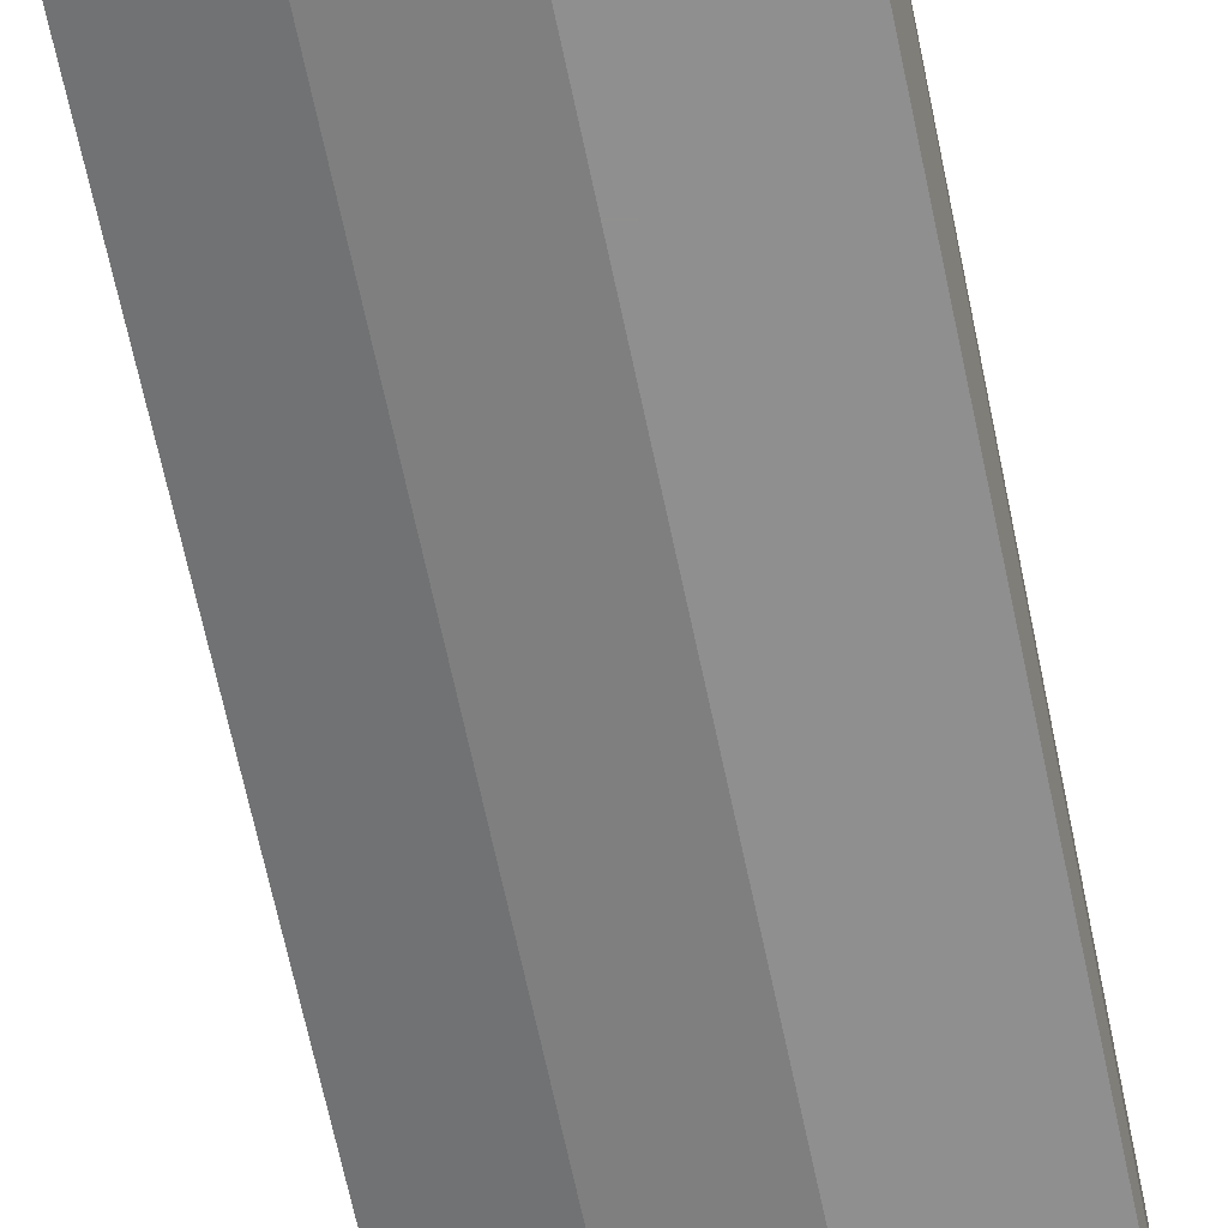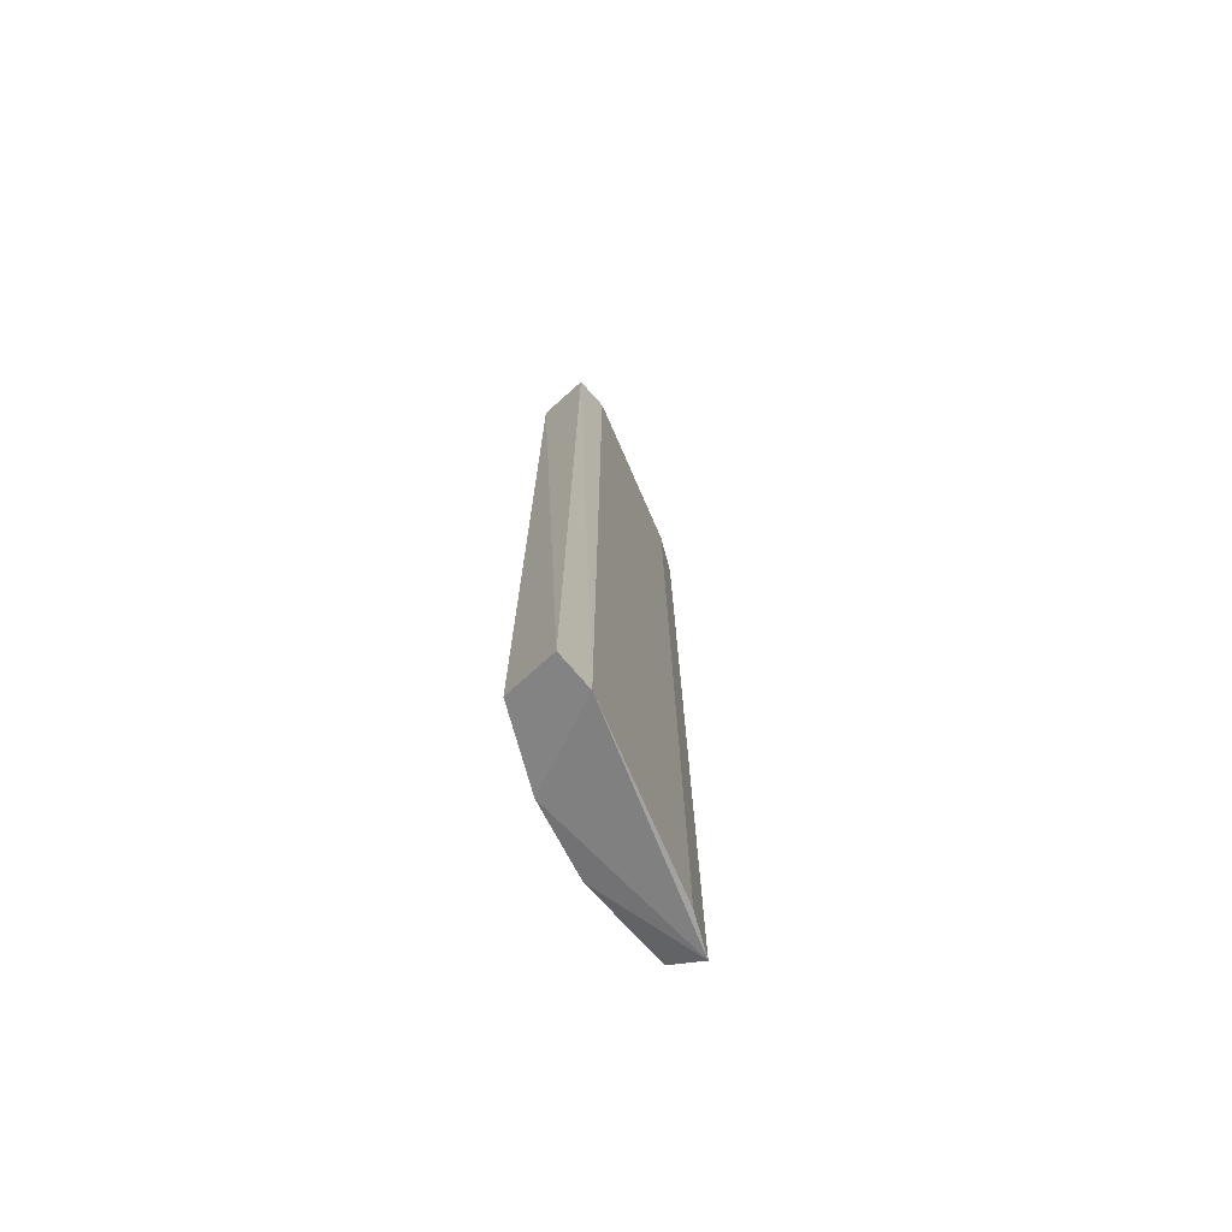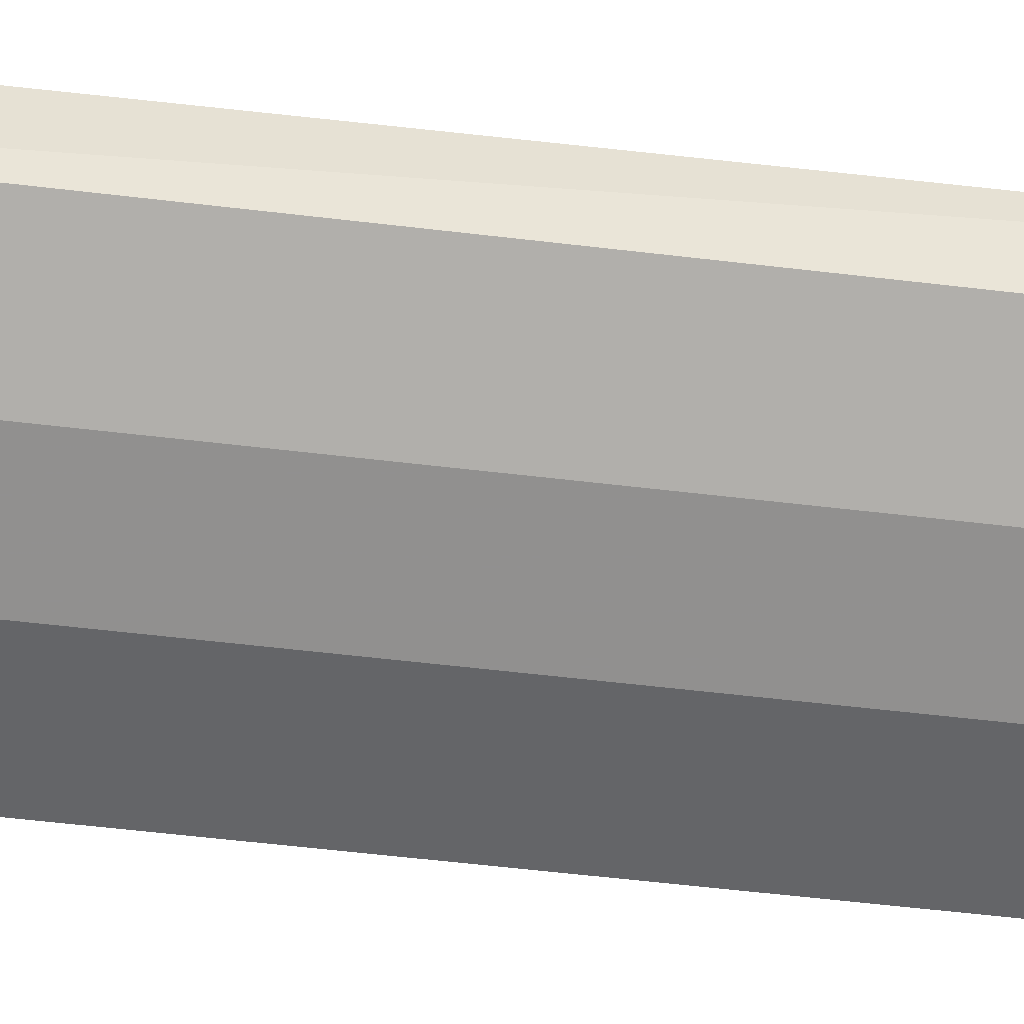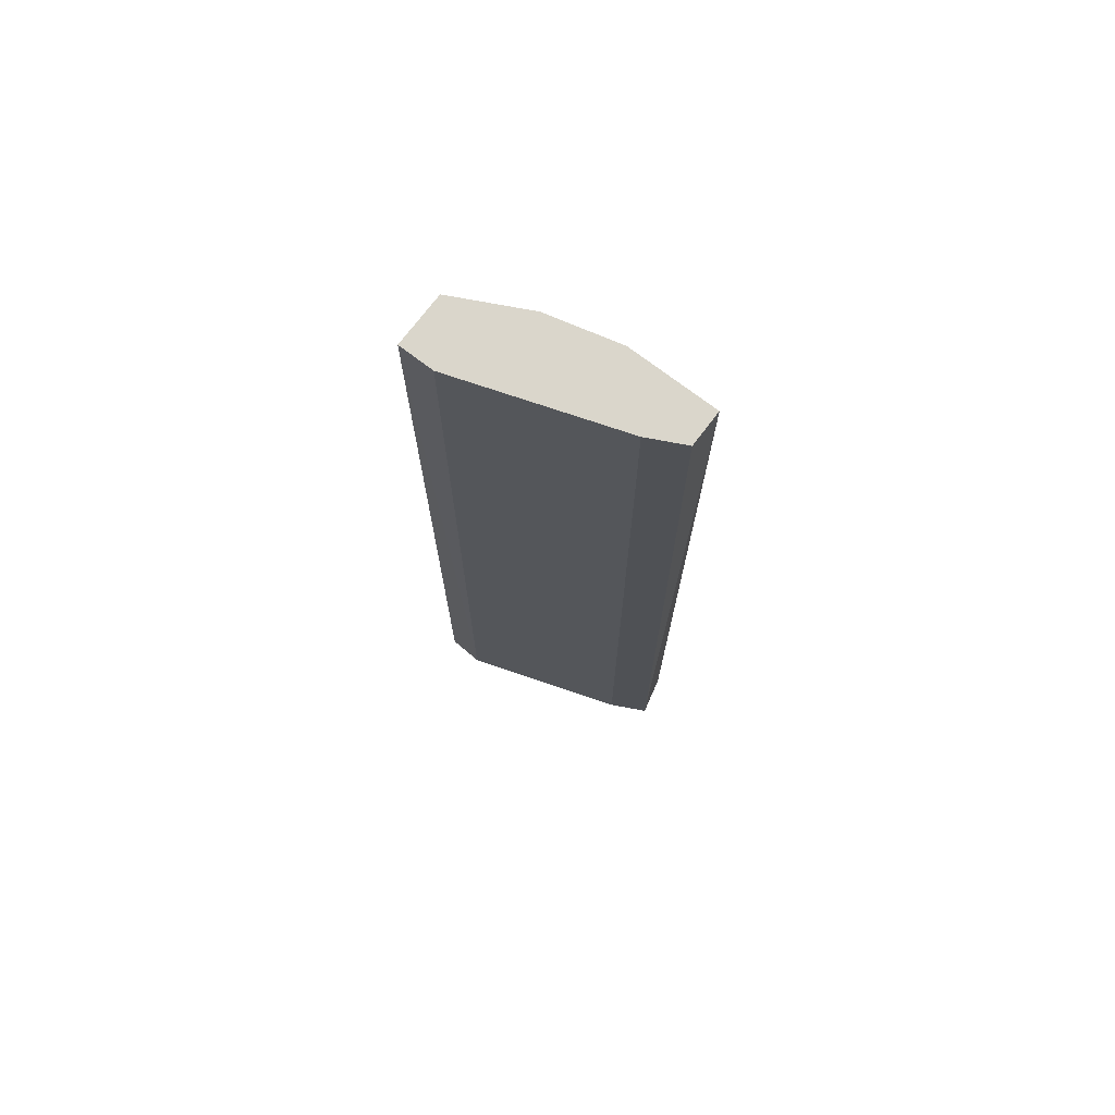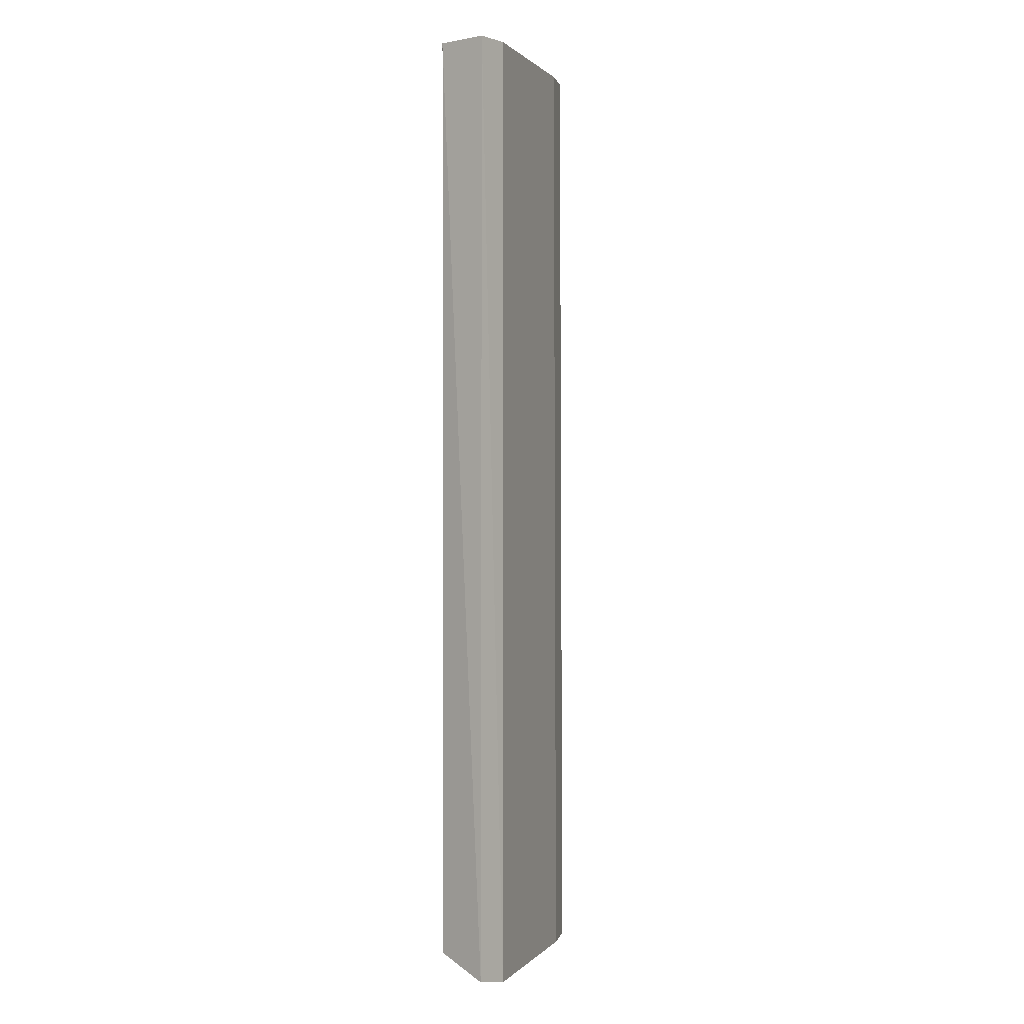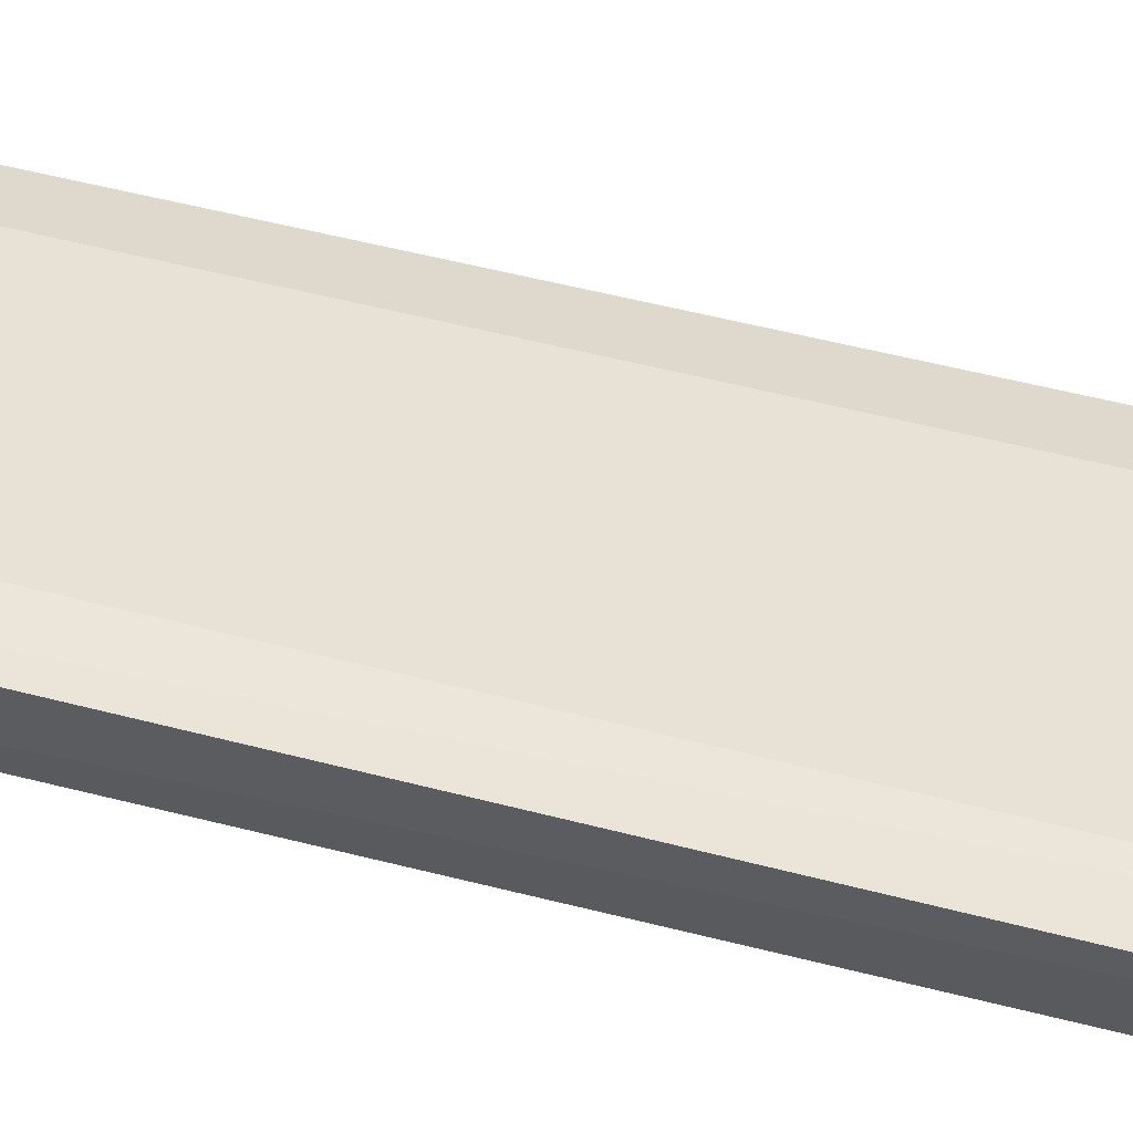
<metadata>
{"format":"obj","ext":"obj","renderer":"f3d","projection":"perspective","resolution":1024,"background":"white","views":[{"elev":-65.4,"azim":11.8,"up":"+Z"},{"elev":-72.7,"azim":-48.1,"up":"+Y"},{"elev":-51.6,"azim":-97.6,"up":"+Z"},{"elev":73.9,"azim":37.2,"up":"+Y"},{"elev":0.8,"azim":-51.9,"up":"+Y"},{"elev":57.0,"azim":-75.0,"up":"+Z"}]}
</metadata>
<code>
v -0.08217 0.3029 -0.2228
v -0.2156 -0.2515 -0.2125
v -0.2185 -0.2636 -0.1804
v -0.0782 -0.268 -0.2234
v -0.1745 0.3029 -0.2331
v -0.1951 0.3029 -0.1817
v -0.1335 -0.2515 -0.2433
v -0.08217 0.3029 -0.2433
v -0.2156 0.3029 -0.2125
v -0.08217 -0.2515 -0.2433
v -0.1978 -0.268 -0.1799
v -0.09995 -0.268 -0.2125
v -0.2156 0.3029 -0.1817
v -0.1335 0.3029 -0.2433
v -0.1745 -0.2515 -0.2331
v -0.1027 0.3029 -0.2125
f 6 12 16
f 1 5 6
f 1 4 8
f 5 1 8
f 2 3 9
f 5 2 9
f 6 5 9
f 4 7 10
f 7 8 10
f 8 4 10
f 3 2 11
f 4 1 12
f 6 11 12
f 11 4 12
f 9 3 13
f 6 9 13
f 3 11 13
f 11 6 13
f 7 5 14
f 5 8 14
f 8 7 14
f 2 5 15
f 7 4 15
f 5 7 15
f 11 2 15
f 4 11 15
f 1 6 16
f 12 1 16

</code>
